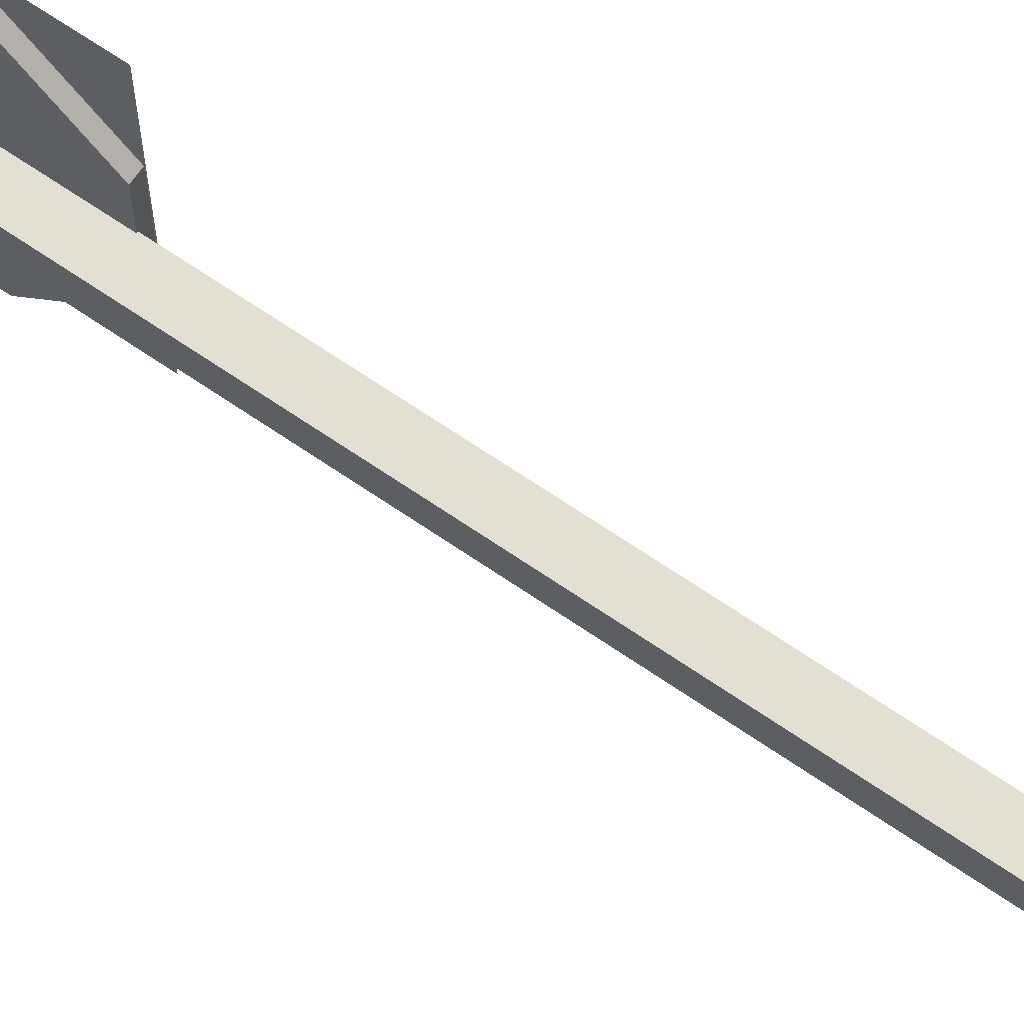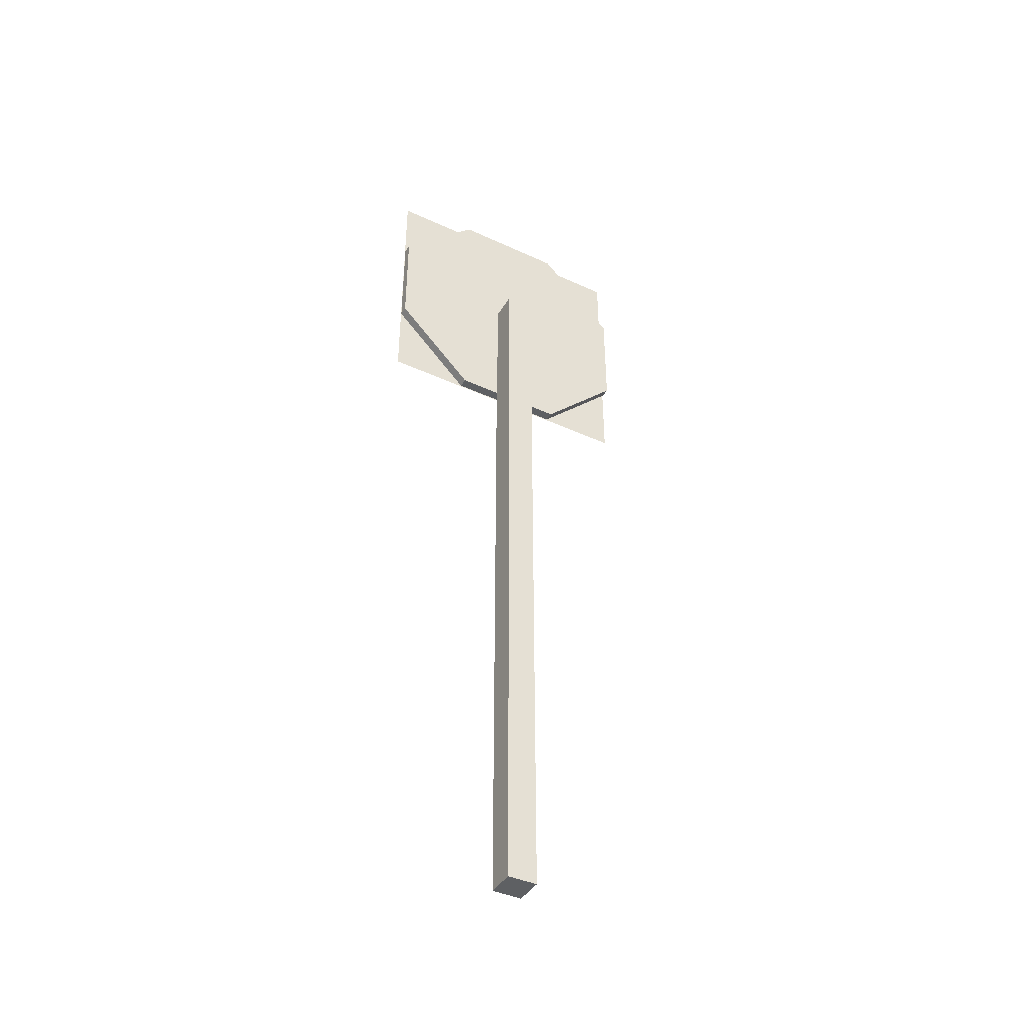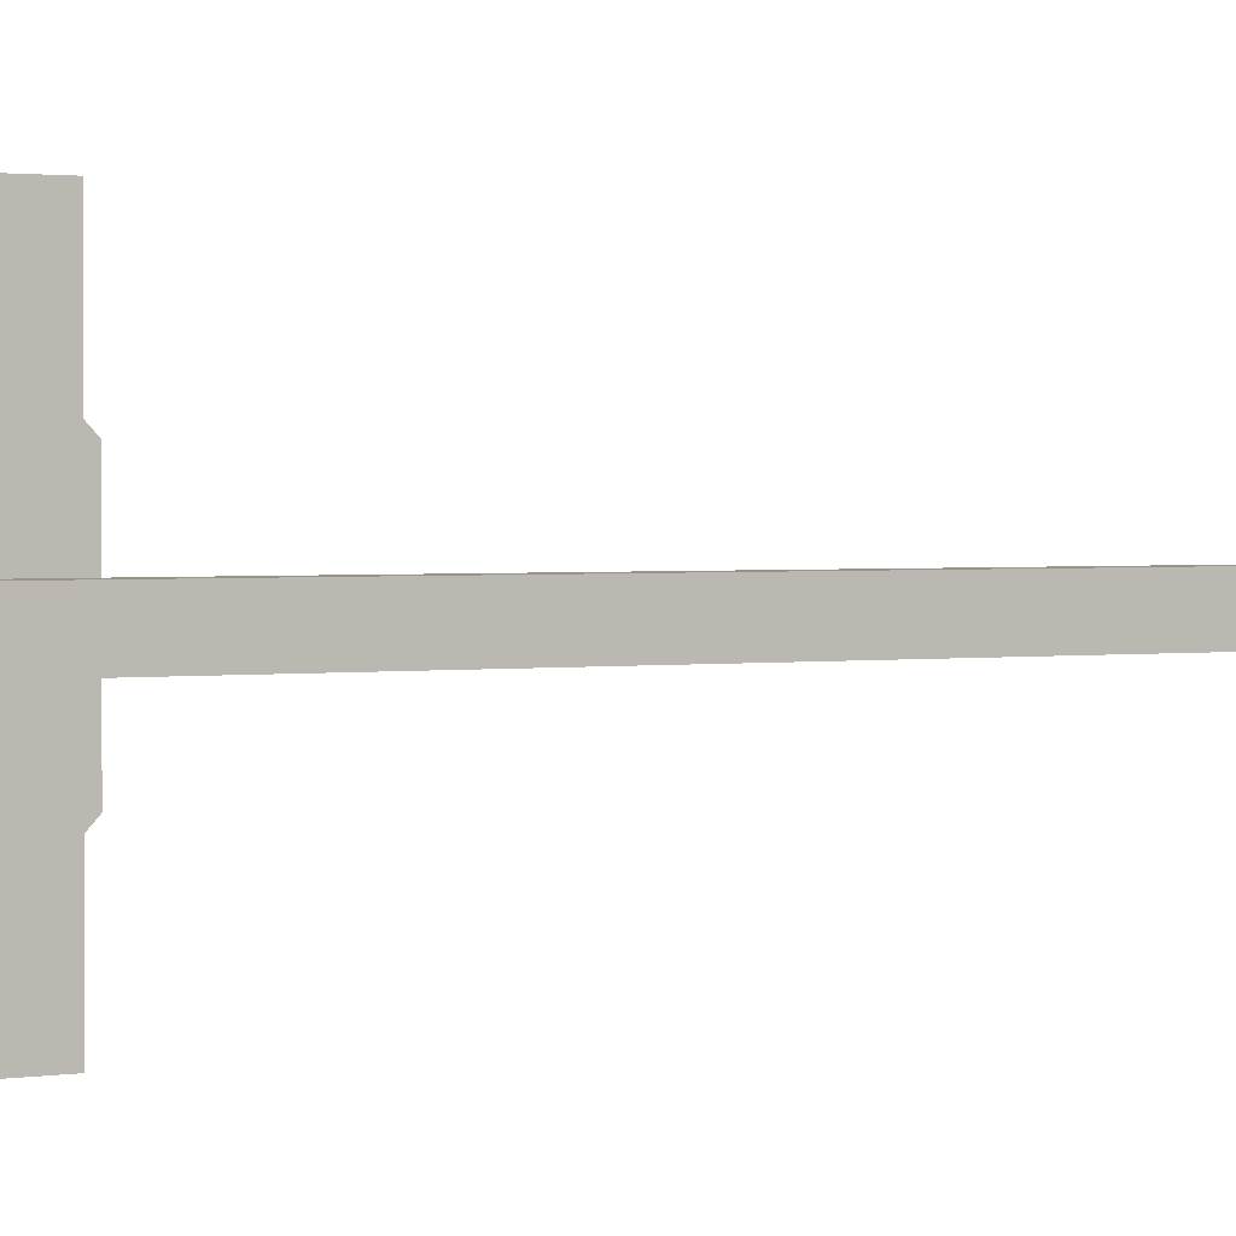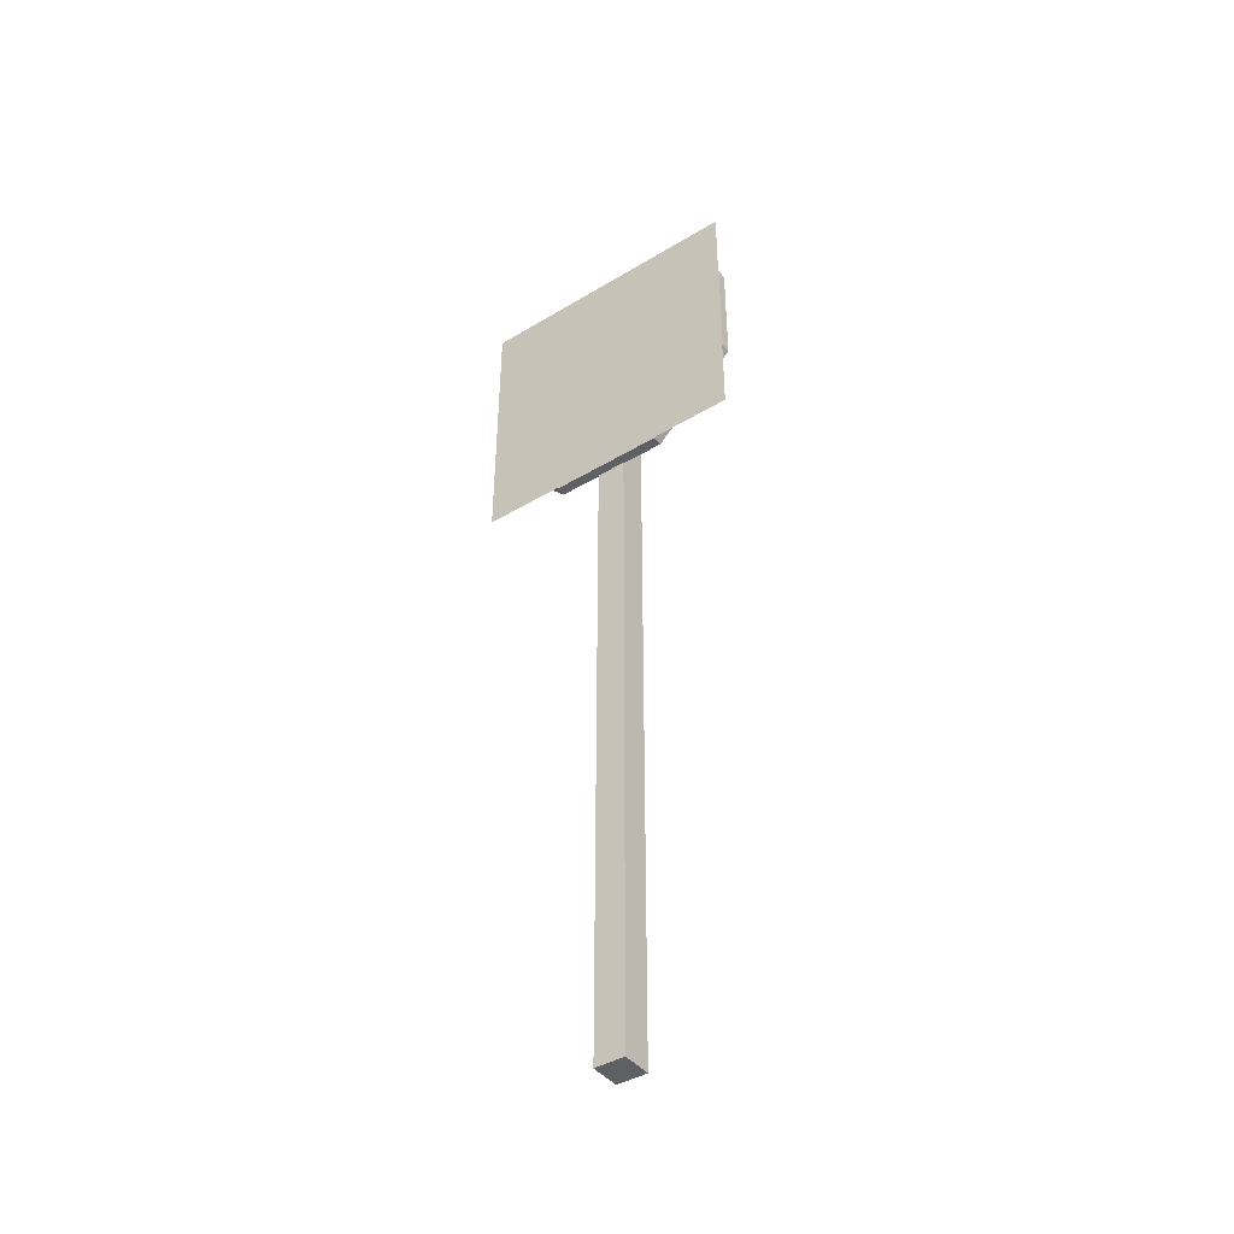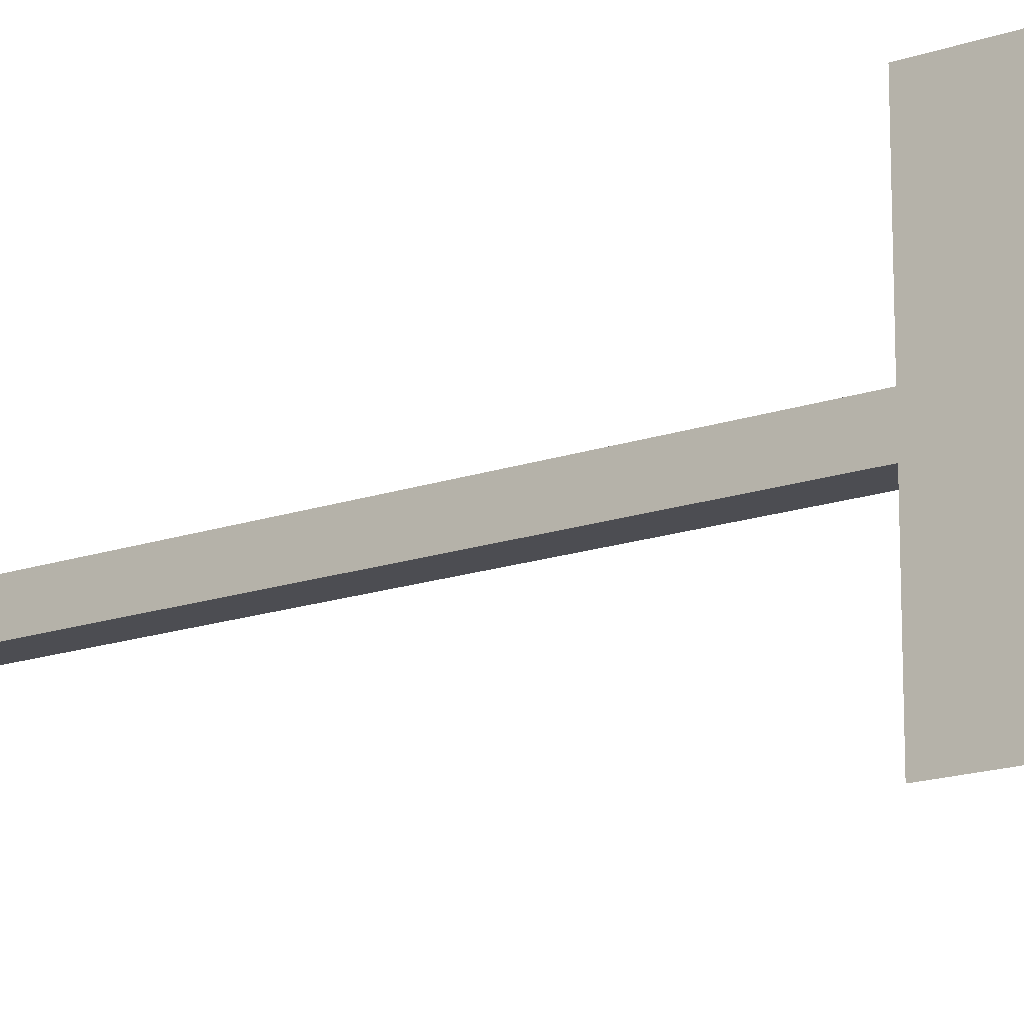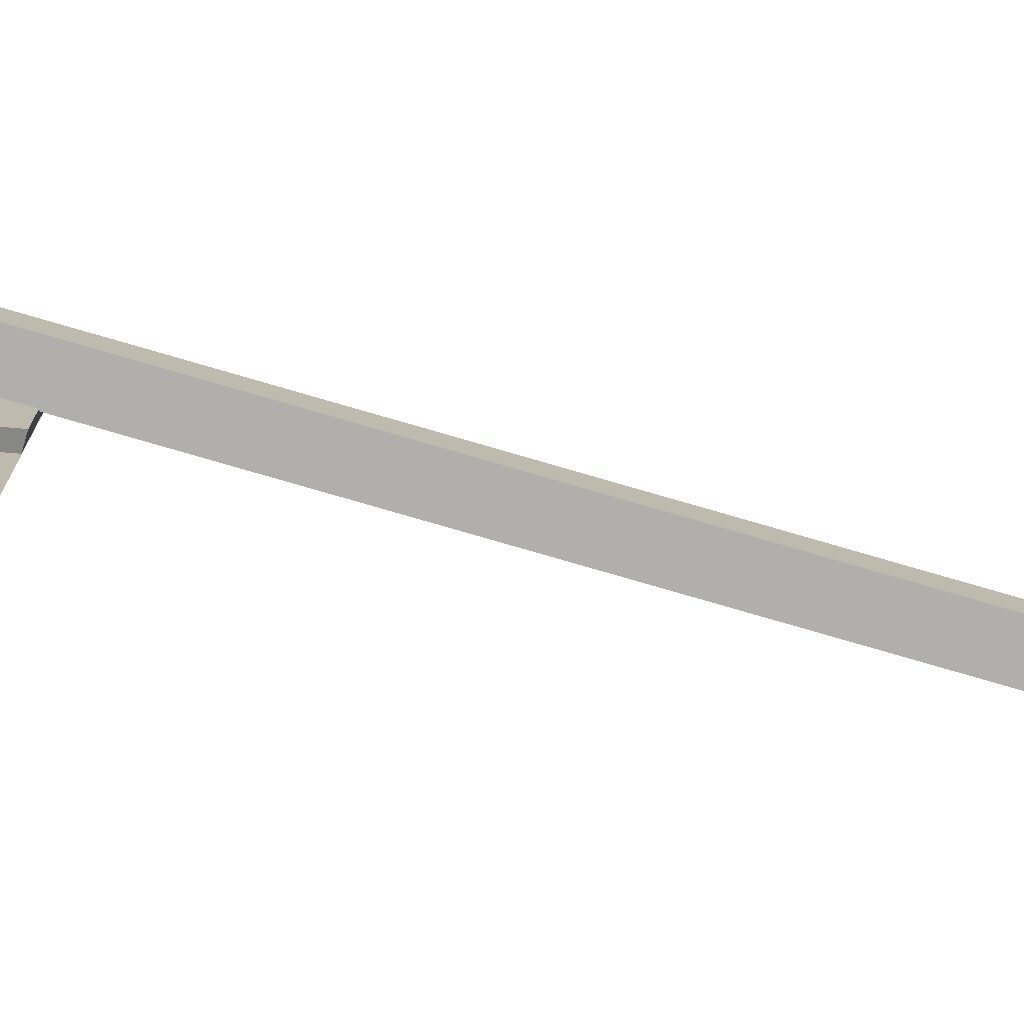
<metadata>
{"format":"obj","ext":"obj","renderer":"f3d","projection":"perspective","resolution":1024,"background":"white","views":[{"elev":66.9,"azim":-55.3,"up":"+Z"},{"elev":-42.1,"azim":-118.9,"up":"+Y"},{"elev":1.4,"azim":-125.3,"up":"+Z"},{"elev":-42.9,"azim":125.5,"up":"+Y"},{"elev":-16.4,"azim":125.7,"up":"+Z"},{"elev":-78.3,"azim":-106.2,"up":"+Z"}]}
</metadata>
<code>
o cylinder
v 0.07812 2.5 -6.939e-18
v 0.1094 2.5 -6.939e-18
v 0.07813 2.319 0.4375
v 0.1094 2.319 0.4375
v 0.07813 2.062 0.1812
v 0.1094 2.062 0.1812
v 0.07813 2.062 -0.1812
v 0.1094 2.062 -0.1812
v 0.07813 2.319 -0.4375
v 0.1094 2.319 -0.4375
v 0.07812 2.681 -0.4375
v 0.1094 2.681 -0.4375
v 0.07812 2.938 -0.1812
v 0.1094 2.938 -0.1812
v 0.07812 2.938 0.1812
v 0.1094 2.938 0.1812
v 0.07812 2.681 0.4375
v 0.1094 2.681 0.4375
f 5 3 1
f 3 5 6 4
f 4 6 2
f 7 5 1
f 5 7 8 6
f 6 8 2
f 9 7 1
f 7 9 10 8
f 8 10 2
f 11 9 1
f 9 11 12 10
f 10 12 2
f 13 11 1
f 11 13 14 12
f 12 14 2
f 15 13 1
f 13 15 16 14
f 14 16 2
f 17 15 1
f 15 17 18 16
f 16 18 2
f 3 17 1
f 17 3 4 18
f 18 4 2
o cube
v 0.08125 2.5 0.04688
v 0.08125 2.5 -0.04688
v 0.08125 0 0.04688
v 0.08125 0 -0.04688
v -0.0125 2.5 -0.04688
v -0.0125 2.5 0.04688
v -0.0125 0 -0.04688
v -0.0125 0 0.04688
f 22 25 23 20
f 21 22 20 19
f 26 21 19 24
f 25 26 24 23
f 24 19 20 23
f 25 22 21 26
o plane
v 0.1125 2.062 0.4375
v 0.1125 2.062 -0.4375
v 0.1125 2.938 0.4375
v 0.1125 2.938 -0.4375
f 27 28 30 29

</code>
